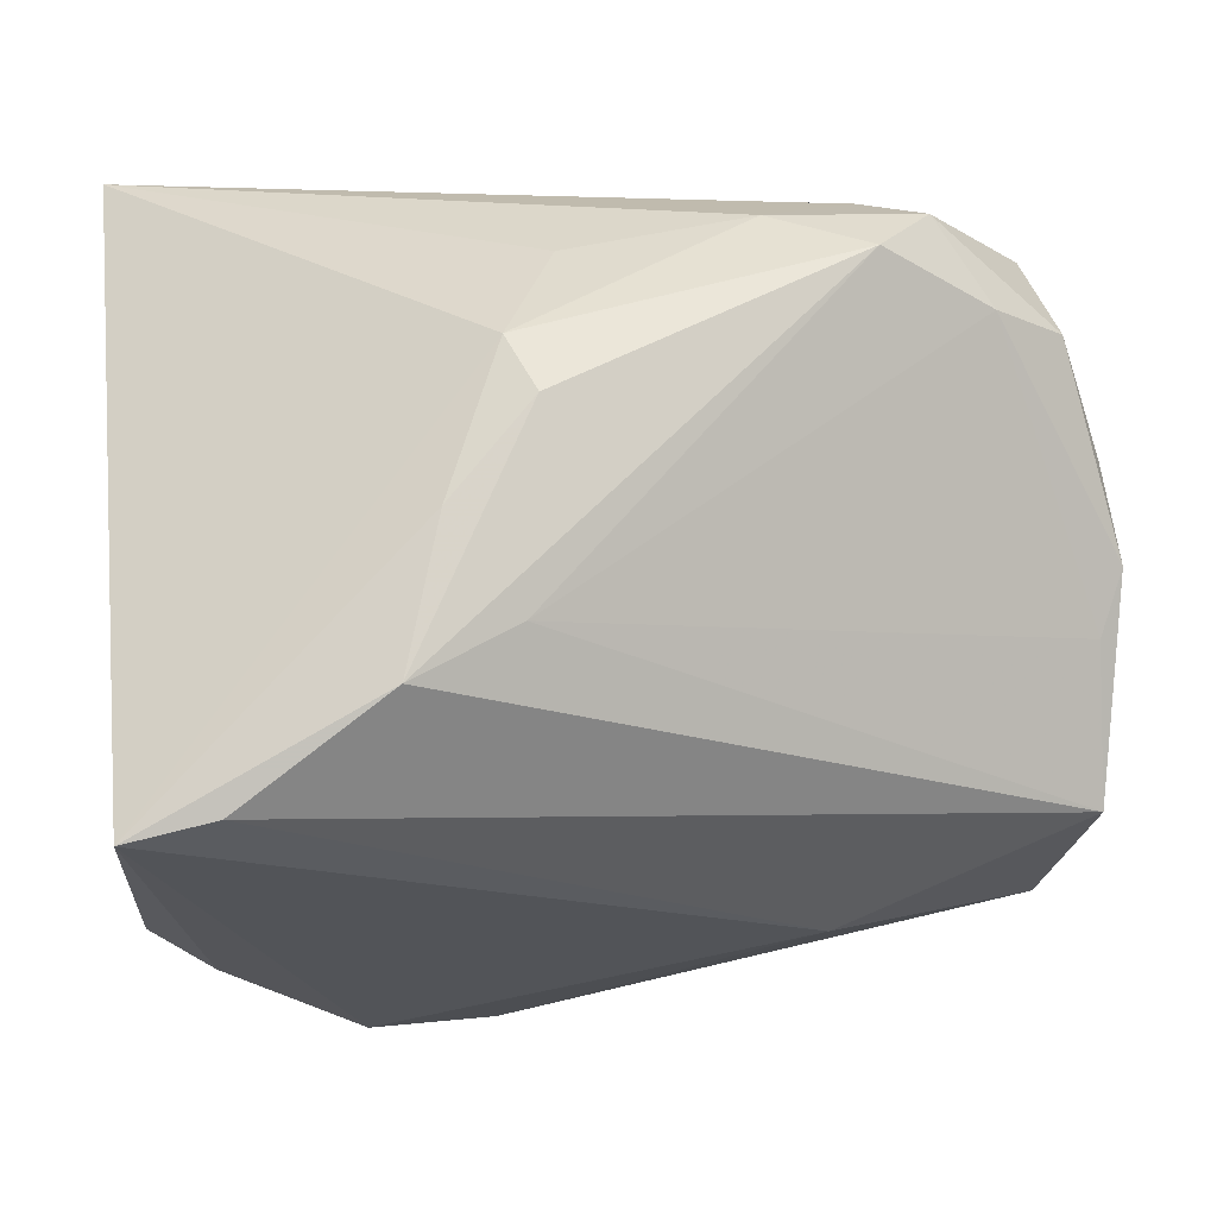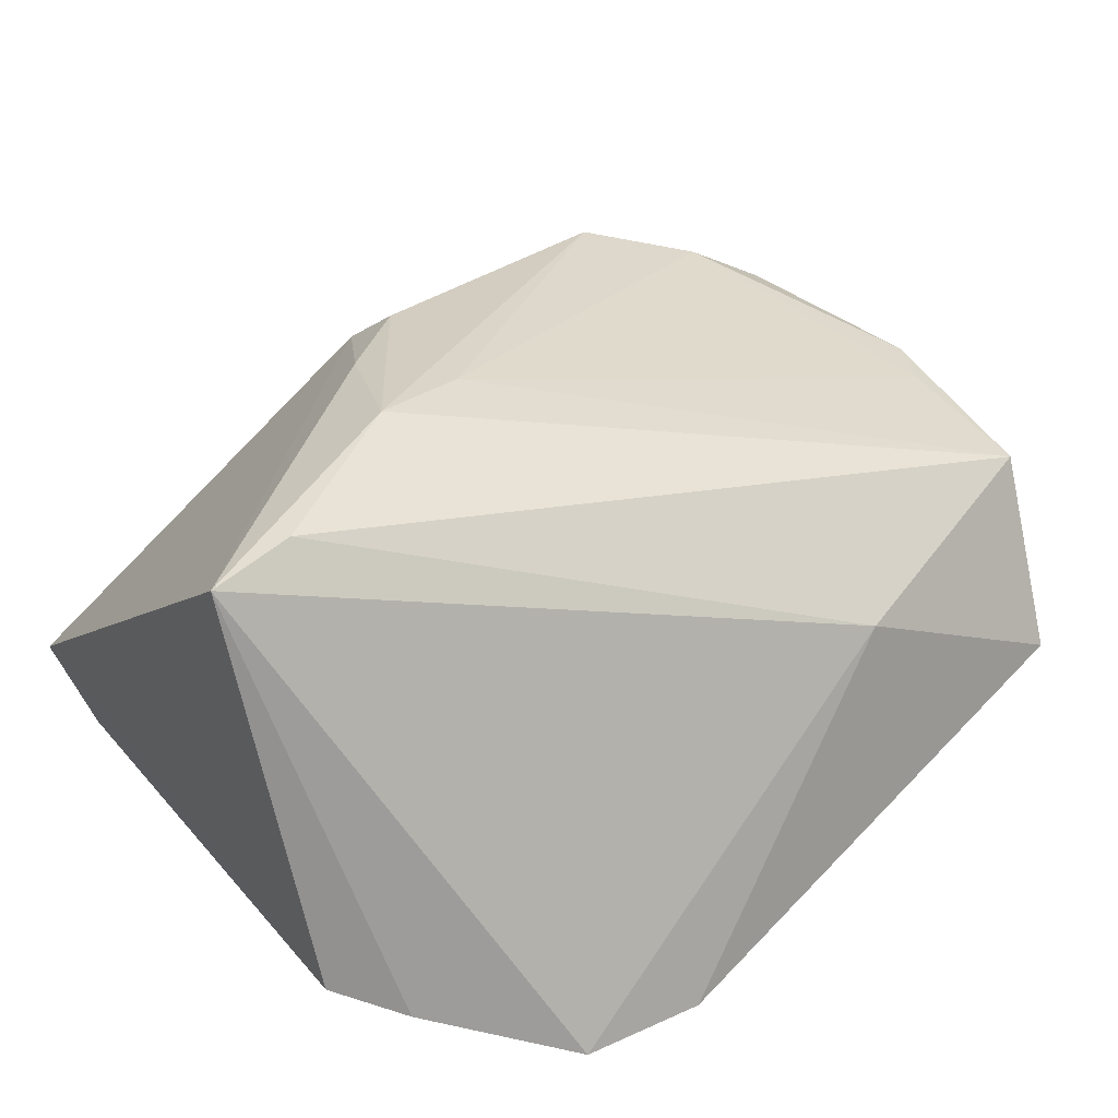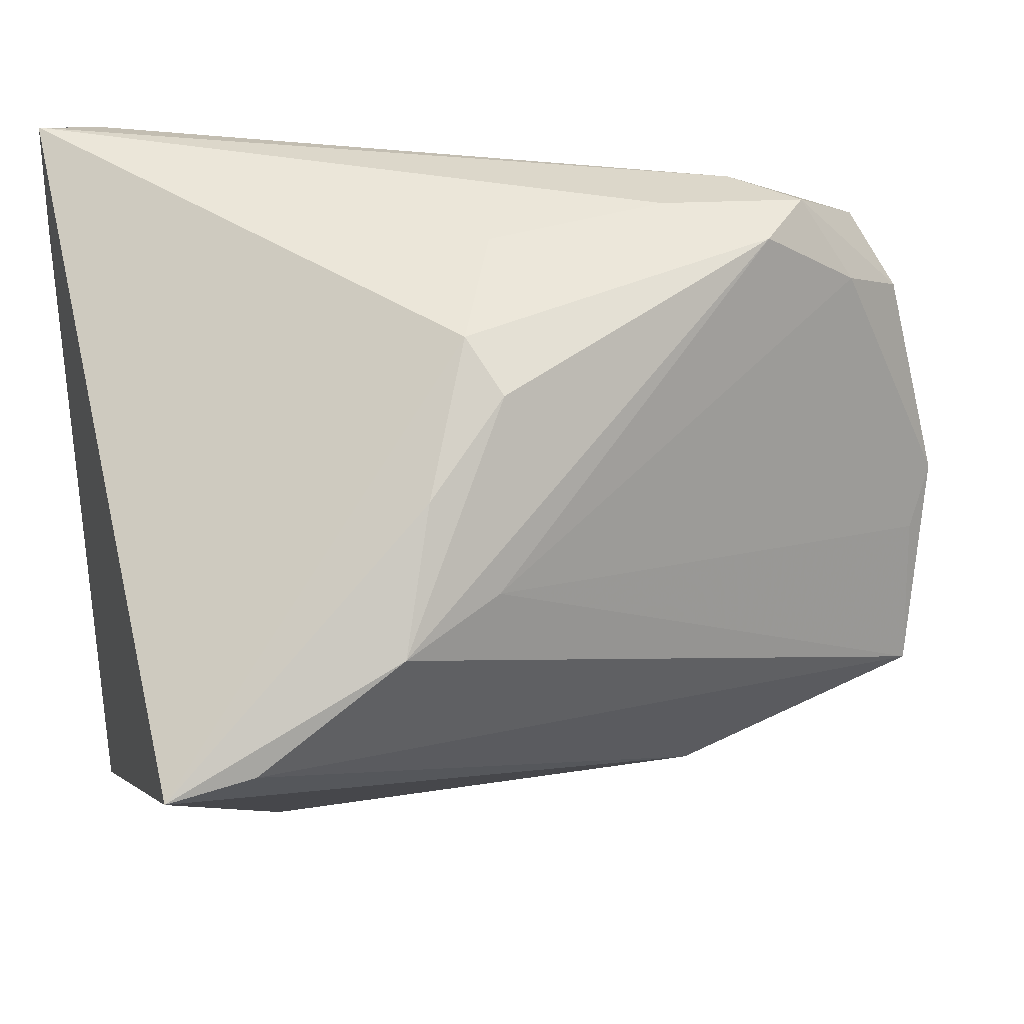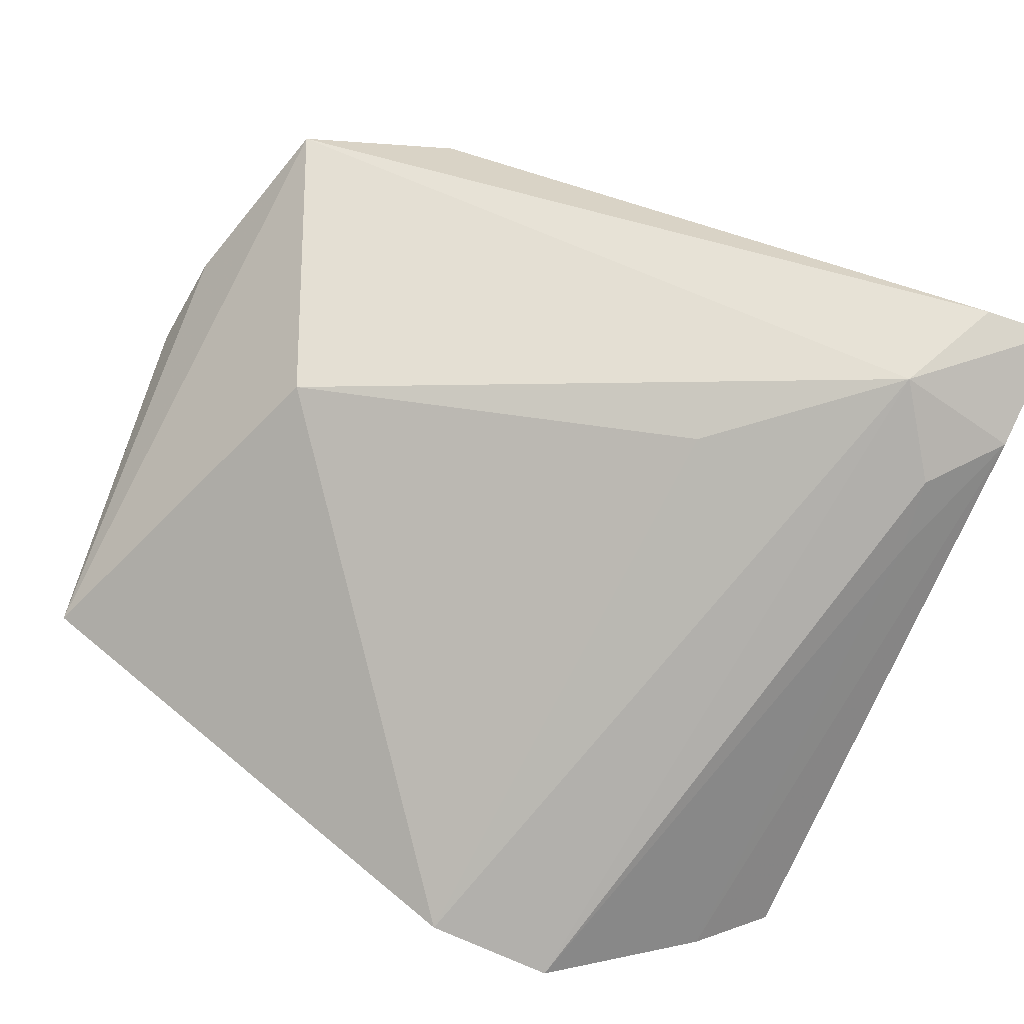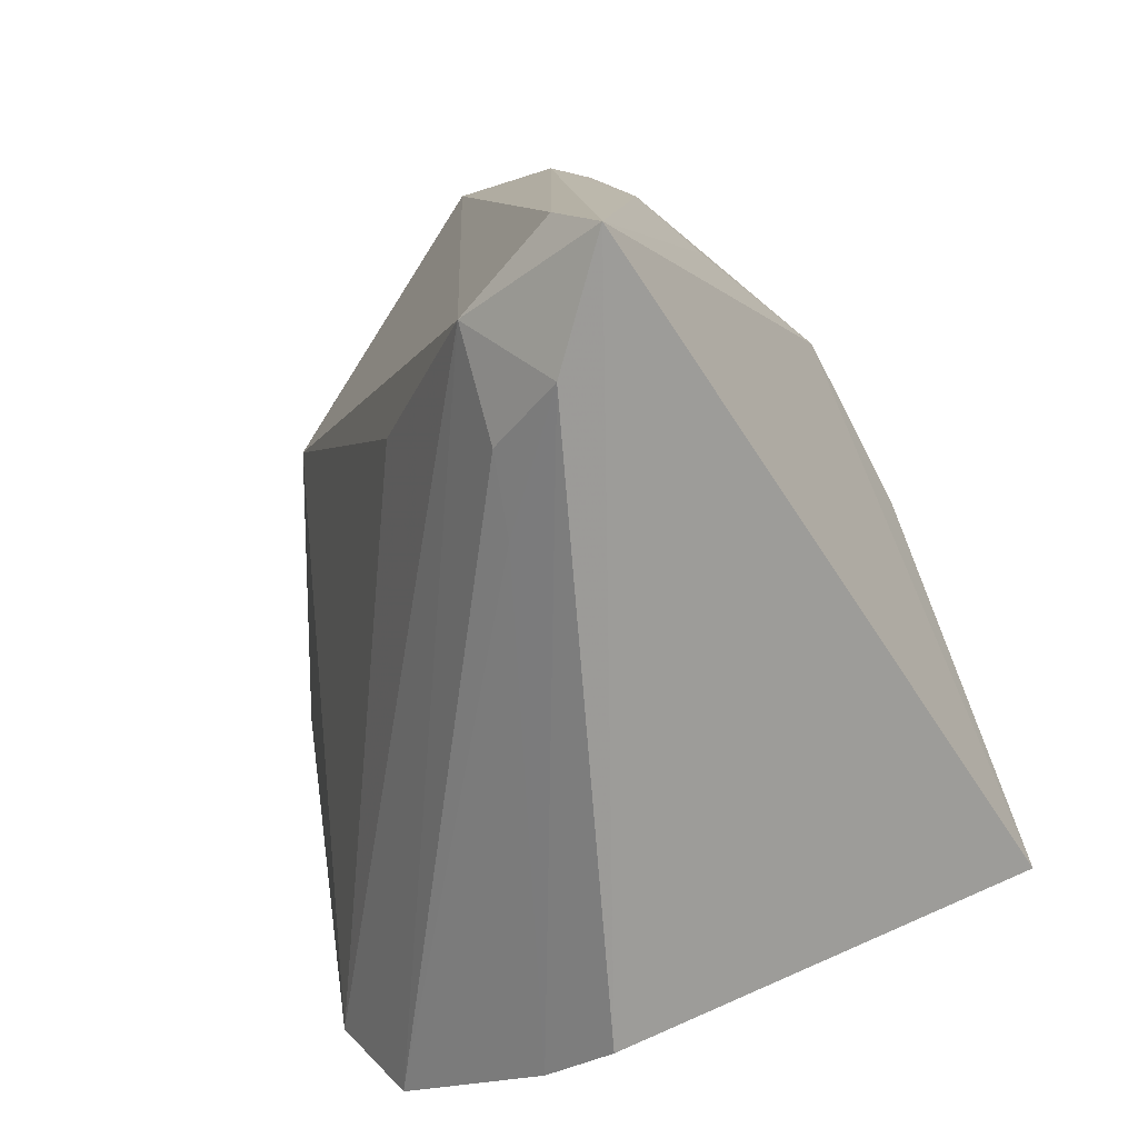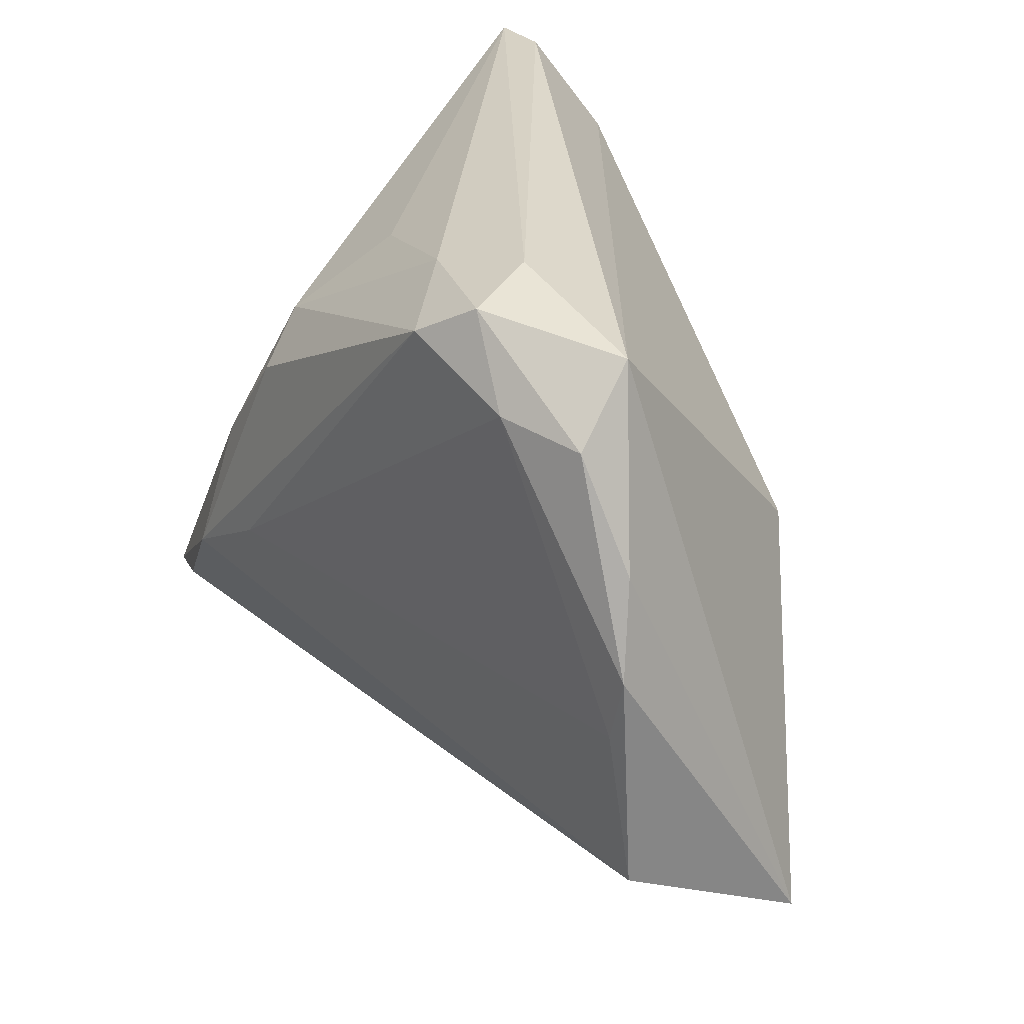
<metadata>
{"format":"obj","ext":"obj","renderer":"f3d","projection":"perspective","resolution":1024,"background":"white","views":[{"elev":-1.3,"azim":-11.5,"up":"+Y"},{"elev":33.6,"azim":-28.0,"up":"+Z"},{"elev":12.9,"azim":-22.7,"up":"+Y"},{"elev":-78.8,"azim":160.0,"up":"+Z"},{"elev":15.5,"azim":-119.1,"up":"+Y"},{"elev":24.8,"azim":62.7,"up":"+Y"}]}
</metadata>
<code>
v -0.04577 0.03018 -0.02658
v -0.03565 -0.03596 -0.02235
v -0.007262 0.03245 0.01105
v -0.03874 0.02356 -0.02876
v 0.04073 0.02558 0.0138
v -0.01259 -0.001699 0.02704
v 0.04584 -0.01938 0.01058
v 0.02059 0.03237 0.02128
v -0.02352 -0.007052 0.02891
v -0.01356 0.02371 0.01999
v -0.01112 0.01816 0.02461
v 0.02089 -0.03088 0.003229
v -0.03935 0.0428 -0.0236
v 0.04589 -0.02829 -0.009245
v 0.04532 0.01408 0.01096
v -0.01425 0.01939 -0.02691
v 0.04718 0.003922 0.01243
v -0.04718 -0.02074 0.02337
v -0.04718 0.04301 -0.02325
v -0.04281 -0.03147 -0.01925
v -0.03819 -0.0185 0.02531
v 0.0113 0.03583 0.01435
v 0.03839 0.03317 0.007636
v -0.01974 0.008128 0.02584
v 0.02161 0.03795 0.009797
v 0.0265 0.03593 0.0175
v -0.03287 0.03341 -0.02891
v -0.03938 0.01561 -0.02761
v 0.02868 0.008284 -0.01678
v 0.03267 0.02719 0.01812
v -0.006049 -0.04213 -0.02891
v 0.04484 -0.002977 0.01254
v -0.01956 -0.04301 -0.02891
f 33 18 2
f 18 20 2
f 12 18 33
f 17 7 14
f 7 12 14
f 32 7 17
f 30 32 17
f 4 27 33
f 23 14 29
f 13 25 23
f 23 27 13
f 29 27 23
f 31 12 33
f 31 14 12
f 33 27 31
f 29 14 31
f 21 9 18
f 7 9 21
f 18 12 21
f 21 12 7
f 24 10 18
f 18 9 24
f 22 10 8
f 22 3 10
f 32 30 6
f 7 32 6
f 6 9 7
f 8 9 6
f 6 30 8
f 19 20 18
f 13 27 19
f 18 10 19
f 10 3 19
f 3 22 19
f 19 25 13
f 19 22 25
f 1 2 20
f 20 19 1
f 27 4 1
f 1 19 27
f 5 30 17
f 26 23 25
f 26 22 8
f 25 22 26
f 8 30 26
f 30 5 26
f 26 5 23
f 16 27 29
f 29 31 16
f 16 31 27
f 8 10 11
f 10 24 11
f 11 9 8
f 11 24 9
f 33 2 28
f 2 1 28
f 28 4 33
f 28 1 4
f 15 5 17
f 23 5 15
f 17 14 15
f 14 23 15

</code>
